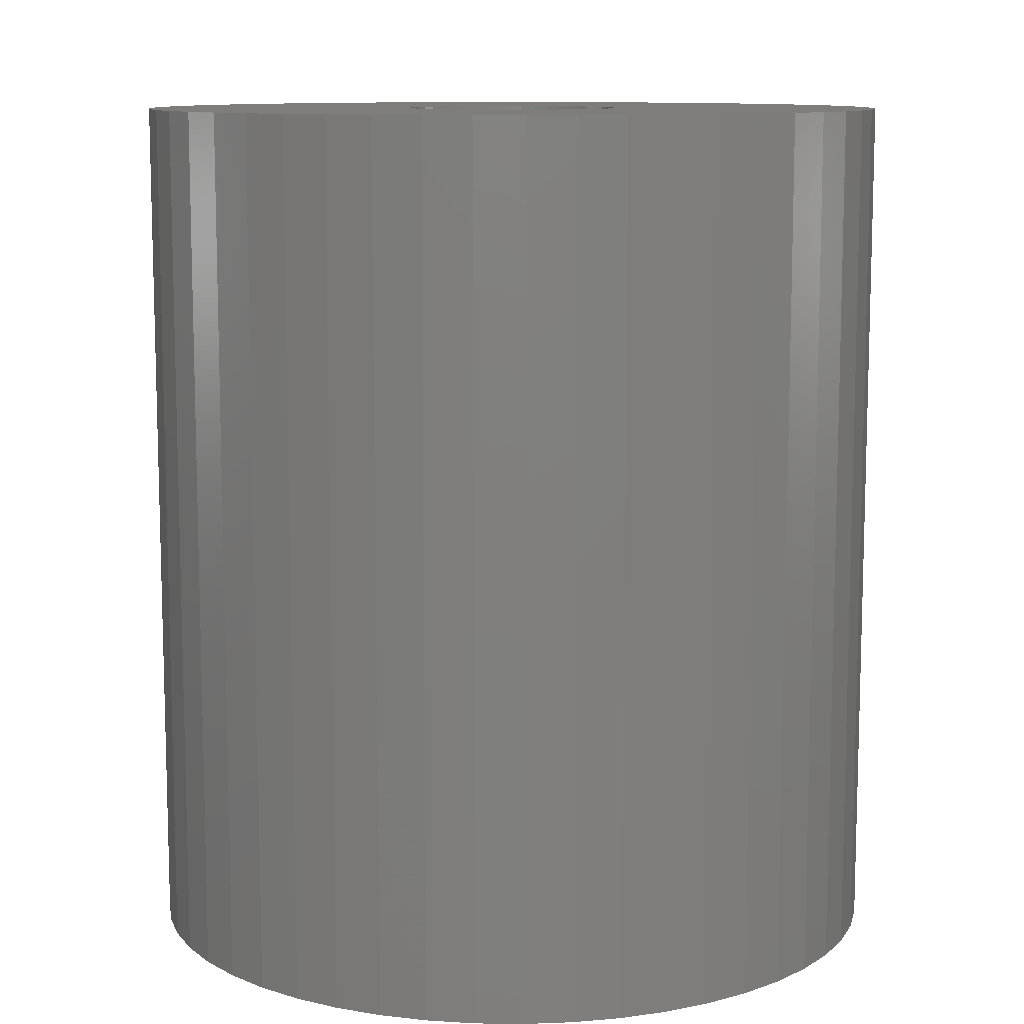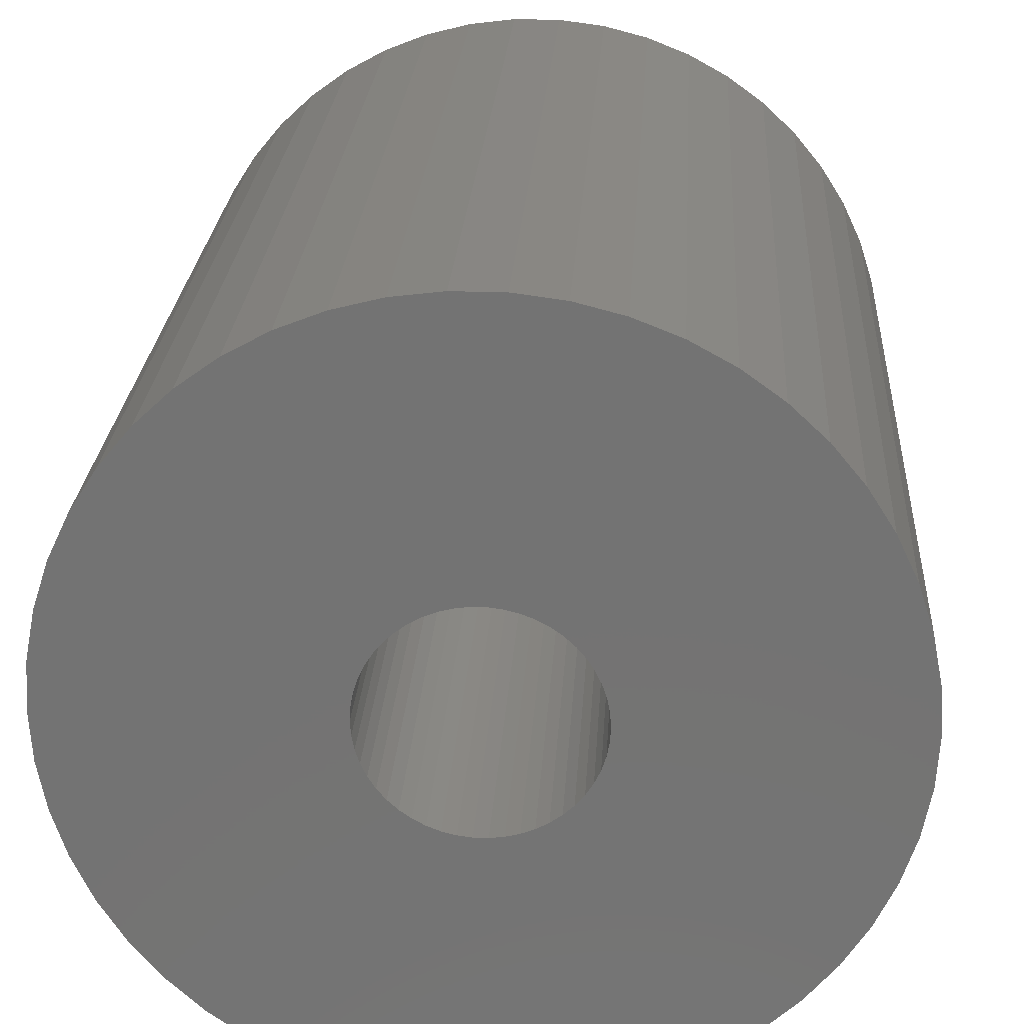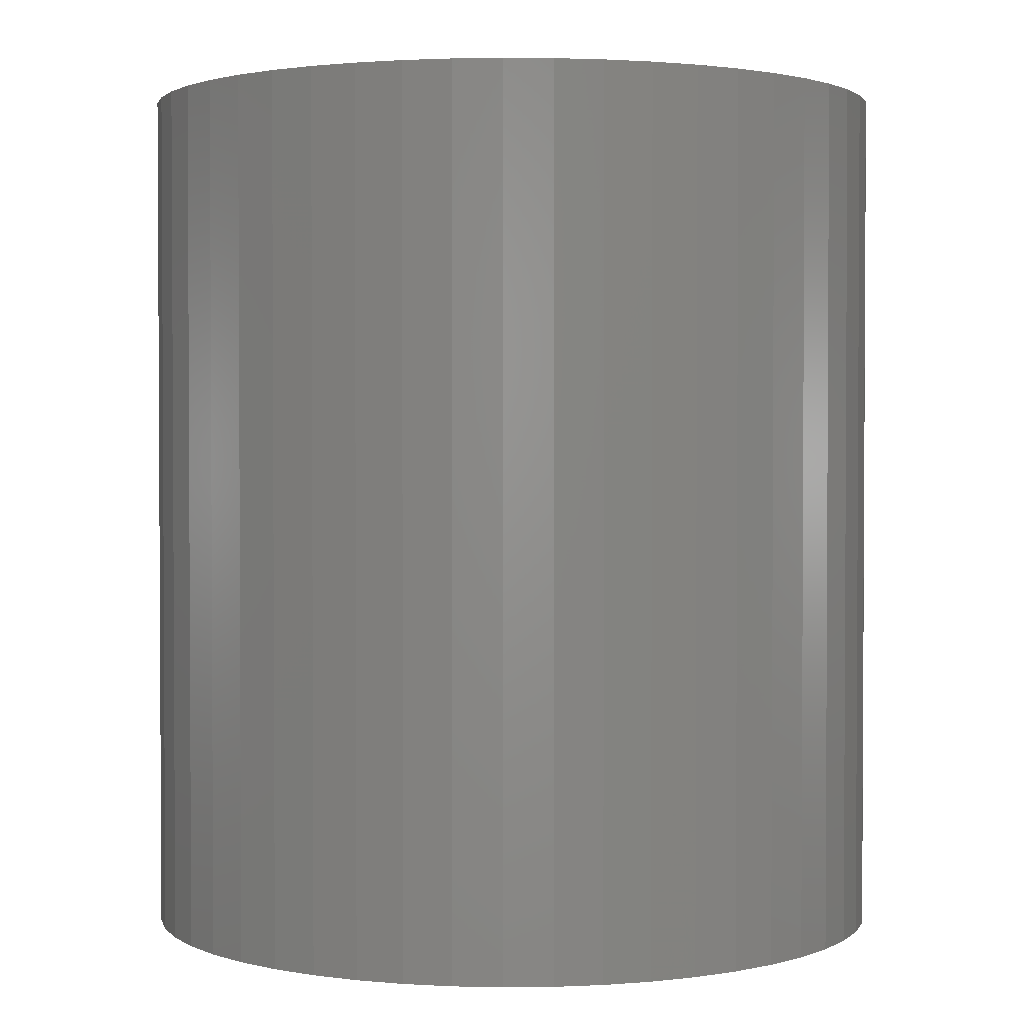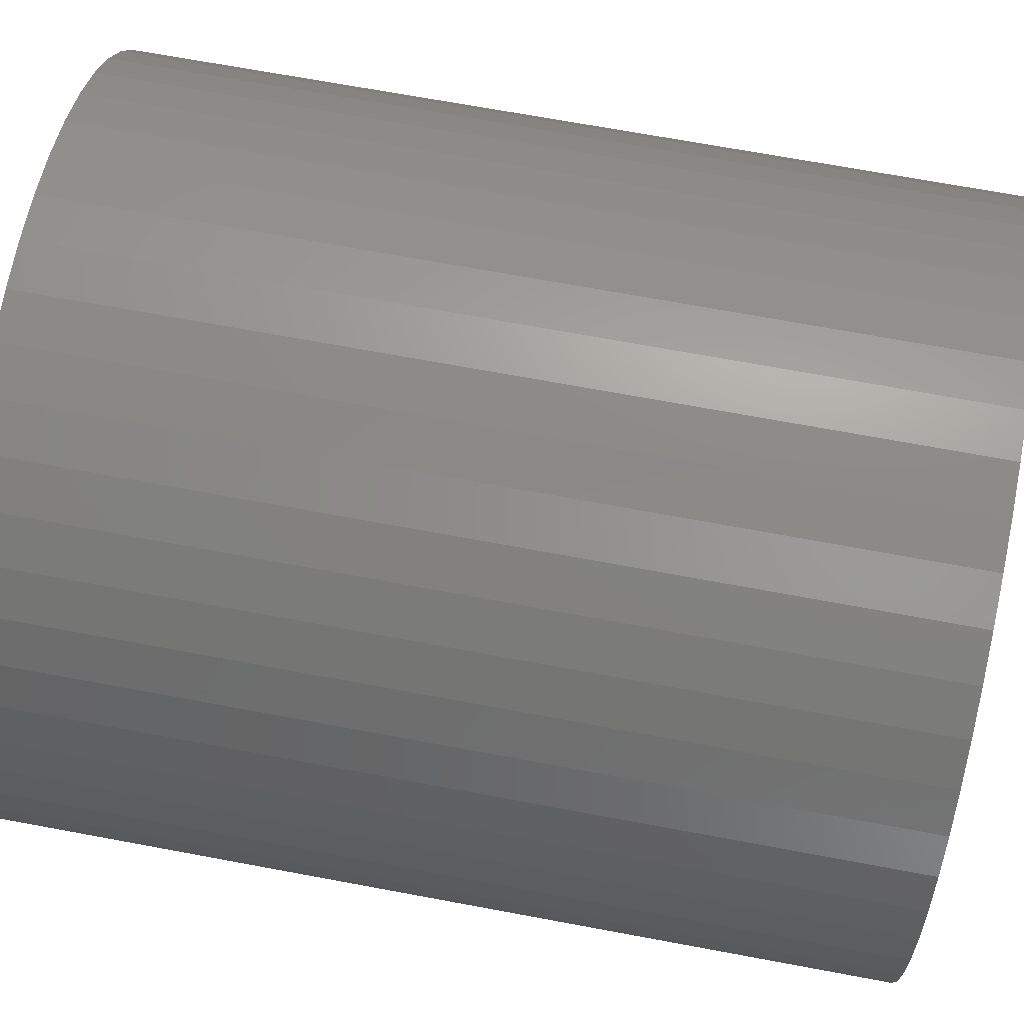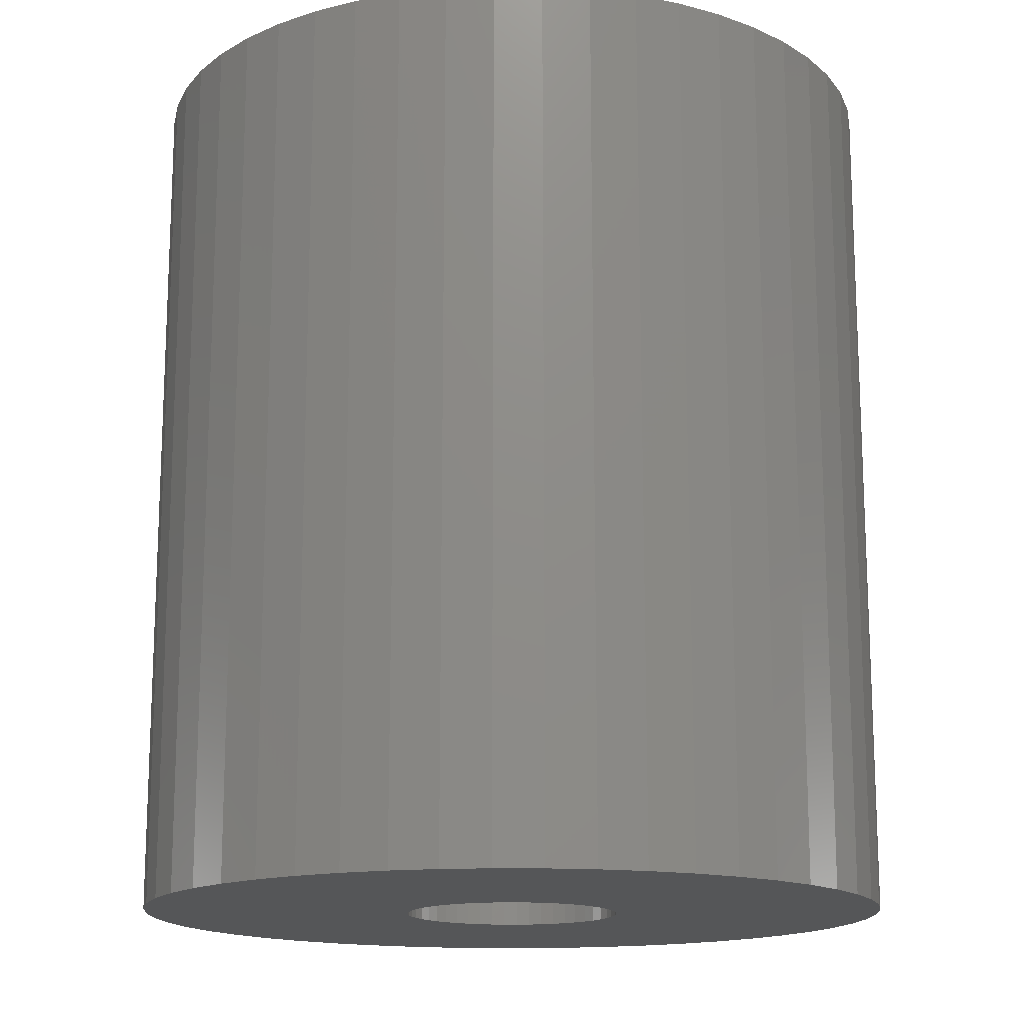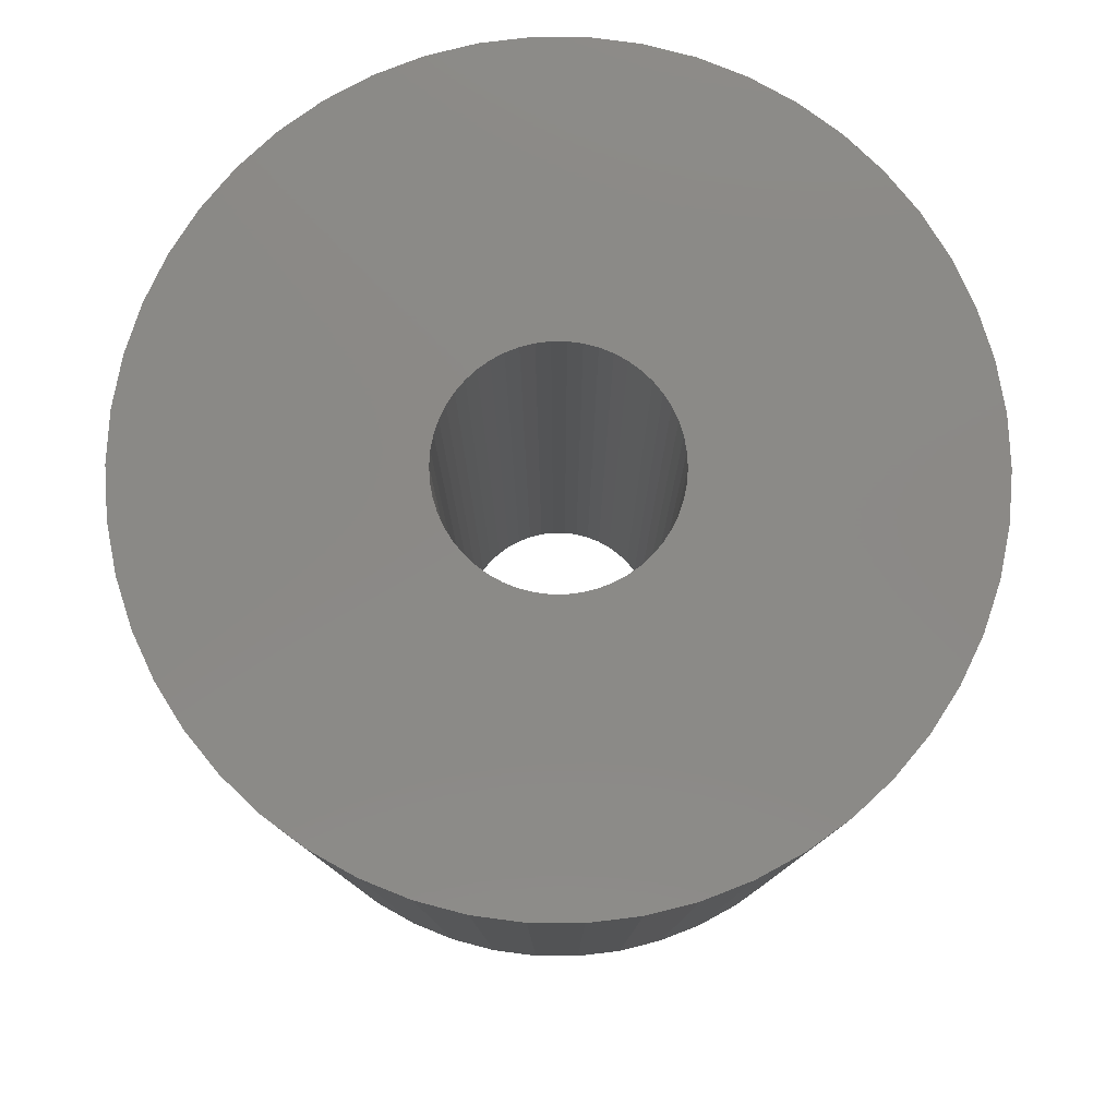
<metadata>
{"format":"stl","ext":"stl","renderer":"f3d","projection":"perspective","resolution":1024,"background":"white","views":[{"elev":10.4,"azim":-178.2,"up":"+Z"},{"elev":24.0,"azim":-176.5,"up":"+Y"},{"elev":1.9,"azim":91.3,"up":"+Z"},{"elev":68.7,"azim":-79.4,"up":"+Y"},{"elev":-15.4,"azim":107.1,"up":"+Z"},{"elev":79.8,"azim":7.5,"up":"+Z"}]}
</metadata>
<code>
# stl→obj: 200 verts, 400 faces
v -16.95 4.352 -20
v -16.27 6.442 20
v -16.27 6.442 -20
v -16.95 4.352 20
v 15.34 8.431 20
v 14.16 10.29 -20
v 14.16 10.29 20
v 15.34 8.431 -20
v 7.451 15.83 -20
v 5.408 16.64 20
v 7.451 15.83 20
v 5.408 16.64 -20
v -5.408 16.64 -20
v -7.451 15.83 20
v -5.408 16.64 20
v -7.451 15.83 -20
v -15.34 8.431 20
v -15.34 8.431 -20
v 16.95 -4.352 20
v 17.36 -2.193 -20
v 17.36 -2.193 20
v 16.95 -4.352 -20
v 17.36 2.193 20
v 16.95 4.352 -20
v 16.95 4.352 20
v 17.36 2.193 -20
v 12.76 11.98 -20
v 11.15 13.48 20
v 12.76 11.98 20
v 11.15 13.48 -20
v 1.099 17.47 -20
v -1.099 17.47 20
v 1.099 17.47 20
v -1.099 17.47 -20
v 9.377 14.78 -20
v 9.377 14.78 20
v -17.36 2.193 -20
v -17.36 2.193 20
v -14.16 10.29 -20
v -12.76 11.98 20
v -12.76 11.98 -20
v -14.16 10.29 20
v -3.279 17.19 -20
v -3.279 17.19 20
v -11.15 13.48 -20
v -11.15 13.48 20
v 17.5 0 20
v 17.5 0 -20
v -12.76 -11.98 -20
v -11.15 -13.48 20
v -12.76 -11.98 20
v -11.15 -13.48 -20
v -15.34 -8.431 -20
v -16.27 -6.442 20
v -16.27 -6.442 -20
v -15.34 -8.431 20
v 7.451 -15.83 -20
v 9.377 -14.78 20
v 7.451 -15.83 20
v 9.377 -14.78 -20
v 3.279 17.19 20
v 3.279 17.19 -20
v -17.5 0 -20
v -17.5 0 20
v 5 0 20
v 4.961 0.6267 20
v 4.843 1.243 20
v 16.27 6.442 20
v 4.961 -0.6267 20
v 4.649 1.841 20
v 4.382 2.409 20
v 4.843 -1.243 20
v 4.045 2.939 20
v 16.27 -6.442 20
v 3.645 3.423 20
v 4.649 -1.841 20
v 3.187 3.853 20
v 15.34 -8.431 20
v 2.679 4.222 20
v 4.382 -2.409 20
v 2.129 4.524 20
v 14.16 -10.29 20
v 4.045 -2.939 20
v 1.545 4.755 20
v 0.9369 4.911 20
v 0.314 4.99 20
v -0.314 4.99 20
v -0.9369 4.911 20
v -1.545 4.755 20
v -2.129 4.524 20
v -2.679 4.222 20
v -9.377 14.78 20
v -3.187 3.853 20
v -3.645 3.423 20
v -4.045 2.939 20
v 12.76 -11.98 20
v 3.645 -3.423 20
v 11.15 -13.48 20
v 3.187 -3.853 20
v 2.679 -4.222 20
v 2.129 -4.524 20
v 5.408 -16.64 20
v 1.545 -4.755 20
v 3.279 -17.19 20
v 0.9369 -4.911 20
v 1.099 -17.47 20
v 0.314 -4.99 20
v -0.314 -4.99 20
v -1.099 -17.47 20
v -0.9369 -4.911 20
v -3.279 -17.19 20
v -1.545 -4.755 20
v -5.408 -16.64 20
v -2.129 -4.524 20
v -7.451 -15.83 20
v -2.679 -4.222 20
v -9.377 -14.78 20
v -3.187 -3.853 20
v -3.645 -3.423 20
v -4.045 -2.939 20
v -14.16 -10.29 20
v -4.382 -2.409 20
v -4.649 -1.841 20
v -4.843 -1.243 20
v -16.95 -4.352 20
v -4.961 -0.6267 20
v -17.36 -2.193 20
v -5 0 20
v -4.382 2.409 20
v -4.649 1.841 20
v -4.843 1.243 20
v -4.961 0.6267 20
v -9.377 14.78 -20
v -1.099 -17.47 -20
v 1.099 -17.47 -20
v -16.95 -4.352 -20
v -14.16 -10.29 -20
v 3.279 -17.19 -20
v 16.27 6.442 -20
v 16.27 -6.442 -20
v 15.34 -8.431 -20
v -5.408 -16.64 -20
v -3.279 -17.19 -20
v 5 0 -20
v 4.961 -0.6267 -20
v 4.843 -1.243 -20
v 4.961 0.6267 -20
v 4.649 -1.841 -20
v 4.382 -2.409 -20
v 14.16 -10.29 -20
v 4.843 1.243 -20
v 4.045 -2.939 -20
v 12.76 -11.98 -20
v 3.645 -3.423 -20
v 11.15 -13.48 -20
v 4.649 1.841 -20
v 3.187 -3.853 -20
v 2.679 -4.222 -20
v 4.382 2.409 -20
v 2.129 -4.524 -20
v 5.408 -16.64 -20
v 4.045 2.939 -20
v 1.545 -4.755 -20
v 0.9369 -4.911 -20
v 0.314 -4.99 -20
v -0.314 -4.99 -20
v -0.9369 -4.911 -20
v -1.545 -4.755 -20
v -2.129 -4.524 -20
v -7.451 -15.83 -20
v -2.679 -4.222 -20
v -9.377 -14.78 -20
v -3.187 -3.853 -20
v -3.645 -3.423 -20
v -4.045 -2.939 -20
v 3.645 3.423 -20
v 3.187 3.853 -20
v 2.679 4.222 -20
v 2.129 4.524 -20
v 1.545 4.755 -20
v 0.9369 4.911 -20
v 0.314 4.99 -20
v -0.314 4.99 -20
v -0.9369 4.911 -20
v -1.545 4.755 -20
v -2.129 4.524 -20
v -2.679 4.222 -20
v -3.187 3.853 -20
v -3.645 3.423 -20
v -4.045 2.939 -20
v -4.382 2.409 -20
v -4.649 1.841 -20
v -4.843 1.243 -20
v -4.961 0.6267 -20
v -5 0 -20
v -4.382 -2.409 -20
v -4.649 -1.841 -20
v -4.843 -1.243 -20
v -4.961 -0.6267 -20
v -17.36 -2.193 -20
f 1 2 3
f 2 1 4
f 5 6 7
f 6 5 8
f 9 10 11
f 10 9 12
f 13 14 15
f 14 13 16
f 3 17 18
f 17 3 2
f 19 20 21
f 20 19 22
f 23 24 25
f 24 23 26
f 27 28 29
f 28 27 30
f 31 32 33
f 32 31 34
f 35 11 36
f 11 35 9
f 37 4 1
f 4 37 38
f 39 40 41
f 40 39 42
f 43 15 44
f 15 43 13
f 45 40 46
f 40 45 41
f 47 26 23
f 26 47 48
f 49 50 51
f 50 49 52
f 53 54 55
f 54 53 56
f 57 58 59
f 58 57 60
f 7 27 29
f 27 7 6
f 12 61 10
f 61 12 62
f 62 33 61
f 33 62 31
f 30 36 28
f 36 30 35
f 63 38 37
f 38 63 64
f 65 47 23
f 66 23 25
f 47 65 21
f 67 25 68
f 69 21 65
f 70 68 5
f 21 69 19
f 71 5 7
f 72 19 69
f 73 7 29
f 19 72 74
f 75 29 28
f 76 74 72
f 77 28 36
f 74 76 78
f 79 36 11
f 80 78 76
f 81 11 10
f 78 80 82
f 83 82 80
f 23 66 65
f 25 67 66
f 68 70 67
f 5 71 70
f 7 73 71
f 29 75 73
f 84 10 61
f 28 77 75
f 36 79 77
f 11 81 79
f 10 84 81
f 85 61 33
f 61 85 84
f 33 86 85
f 33 87 86
f 32 87 33
f 87 32 88
f 44 88 32
f 88 44 89
f 15 89 44
f 89 15 90
f 14 90 15
f 90 14 91
f 92 91 14
f 91 92 93
f 46 93 92
f 93 46 94
f 40 94 46
f 42 95 40
f 94 40 95
f 82 83 96
f 97 96 83
f 96 97 98
f 99 98 97
f 98 99 58
f 100 58 99
f 58 100 59
f 101 59 100
f 59 101 102
f 103 102 101
f 102 103 104
f 105 104 103
f 104 105 106
f 107 106 105
f 108 106 107
f 109 108 110
f 108 109 106
f 111 110 112
f 113 112 114
f 115 114 116
f 117 116 118
f 110 111 109
f 50 118 119
f 51 119 120
f 121 120 122
f 56 122 123
f 54 123 124
f 125 124 126
f 112 113 111
f 127 126 128
f 95 42 129
f 17 129 42
f 114 115 113
f 129 17 130
f 116 117 115
f 2 130 17
f 118 50 117
f 130 2 131
f 119 51 50
f 4 131 2
f 120 121 51
f 131 4 132
f 122 56 121
f 38 132 4
f 123 54 56
f 132 38 128
f 124 125 54
f 64 128 38
f 126 127 125
f 128 64 127
f 18 42 39
f 42 18 17
f 34 44 32
f 44 34 43
f 133 46 92
f 46 133 45
f 16 92 14
f 92 16 133
f 21 48 47
f 48 21 20
f 134 106 109
f 106 134 135
f 55 125 136
f 125 55 54
f 137 56 53
f 56 137 121
f 135 104 106
f 104 135 138
f 68 8 5
f 8 68 139
f 25 139 68
f 139 25 24
f 78 140 74
f 140 78 141
f 74 22 19
f 22 74 140
f 142 111 113
f 111 142 143
f 144 48 20
f 145 20 22
f 48 144 26
f 146 22 140
f 147 26 144
f 148 140 141
f 26 147 24
f 149 141 150
f 151 24 147
f 152 150 153
f 24 151 139
f 154 153 155
f 156 139 151
f 157 155 60
f 139 156 8
f 158 60 57
f 159 8 156
f 160 57 161
f 8 159 6
f 162 6 159
f 20 145 144
f 22 146 145
f 140 148 146
f 141 149 148
f 150 152 149
f 153 154 152
f 163 161 138
f 155 157 154
f 60 158 157
f 57 160 158
f 161 163 160
f 164 138 135
f 138 164 163
f 135 165 164
f 135 166 165
f 134 166 135
f 166 134 167
f 143 167 134
f 167 143 168
f 142 168 143
f 168 142 169
f 170 169 142
f 169 170 171
f 172 171 170
f 171 172 173
f 52 173 172
f 173 52 174
f 49 174 52
f 137 175 49
f 174 49 175
f 6 162 27
f 176 27 162
f 27 176 30
f 177 30 176
f 30 177 35
f 178 35 177
f 35 178 9
f 179 9 178
f 9 179 12
f 180 12 179
f 12 180 62
f 181 62 180
f 62 181 31
f 182 31 181
f 183 31 182
f 34 183 184
f 183 34 31
f 43 184 185
f 13 185 186
f 16 186 187
f 133 187 188
f 184 43 34
f 45 188 189
f 41 189 190
f 39 190 191
f 18 191 192
f 3 192 193
f 1 193 194
f 185 13 43
f 37 194 195
f 175 137 196
f 53 196 137
f 186 16 13
f 196 53 197
f 187 133 16
f 55 197 53
f 188 45 133
f 197 55 198
f 189 41 45
f 136 198 55
f 190 39 41
f 198 136 199
f 191 18 39
f 200 199 136
f 192 3 18
f 199 200 195
f 193 1 3
f 63 195 200
f 194 37 1
f 195 63 37
f 49 121 137
f 121 49 51
f 161 59 102
f 59 161 57
f 138 102 104
f 102 138 161
f 155 96 98
f 96 155 153
f 82 141 78
f 141 82 150
f 96 150 82
f 150 96 153
f 172 115 117
f 115 172 170
f 136 127 200
f 127 136 125
f 200 64 63
f 64 200 127
f 60 98 58
f 98 60 155
f 143 109 111
f 109 143 134
f 52 117 50
f 117 52 172
f 170 113 115
f 113 170 142
f 131 192 130
f 192 131 193
f 159 73 162
f 73 159 71
f 180 81 84
f 81 180 179
f 186 89 90
f 89 186 185
f 130 191 129
f 191 130 192
f 145 65 144
f 65 145 69
f 160 103 101
f 103 160 163
f 147 67 151
f 67 147 66
f 177 75 77
f 75 177 176
f 95 189 94
f 189 95 190
f 189 93 94
f 93 189 188
f 144 66 147
f 66 144 65
f 149 76 148
f 76 149 80
f 166 110 108
f 110 166 167
f 163 105 103
f 105 163 164
f 162 75 176
f 75 162 73
f 183 86 87
f 86 183 182
f 181 84 85
f 84 181 180
f 178 77 79
f 77 178 177
f 179 79 81
f 79 179 178
f 128 194 132
f 194 128 195
f 132 193 131
f 193 132 194
f 129 190 95
f 190 129 191
f 184 87 88
f 87 184 183
f 185 88 89
f 88 185 184
f 187 90 91
f 90 187 186
f 188 91 93
f 91 188 187
f 146 69 145
f 69 146 72
f 154 83 152
f 83 154 97
f 152 80 149
f 80 152 83
f 167 112 110
f 112 167 168
f 164 107 105
f 107 164 165
f 154 99 97
f 99 154 157
f 156 71 159
f 71 156 70
f 151 70 156
f 70 151 67
f 182 85 86
f 85 182 181
f 169 116 114
f 116 169 171
f 126 195 128
f 195 126 199
f 123 198 124
f 198 123 197
f 119 175 120
f 175 119 174
f 158 101 100
f 101 158 160
f 148 72 146
f 72 148 76
f 173 119 118
f 119 173 174
f 165 108 107
f 108 165 166
f 171 118 116
f 118 171 173
f 124 199 126
f 199 124 198
f 120 196 122
f 196 120 175
f 122 197 123
f 197 122 196
f 157 100 99
f 100 157 158
f 168 114 112
f 114 168 169

</code>
